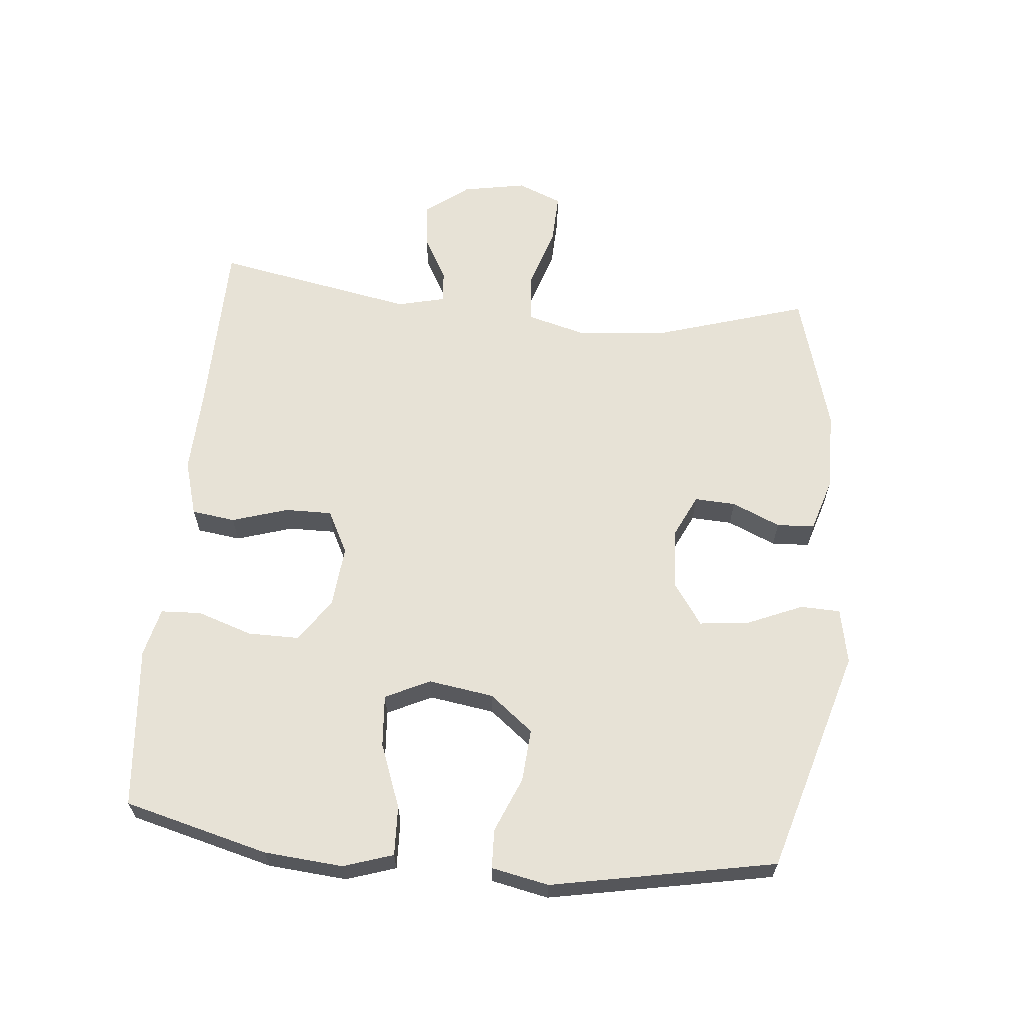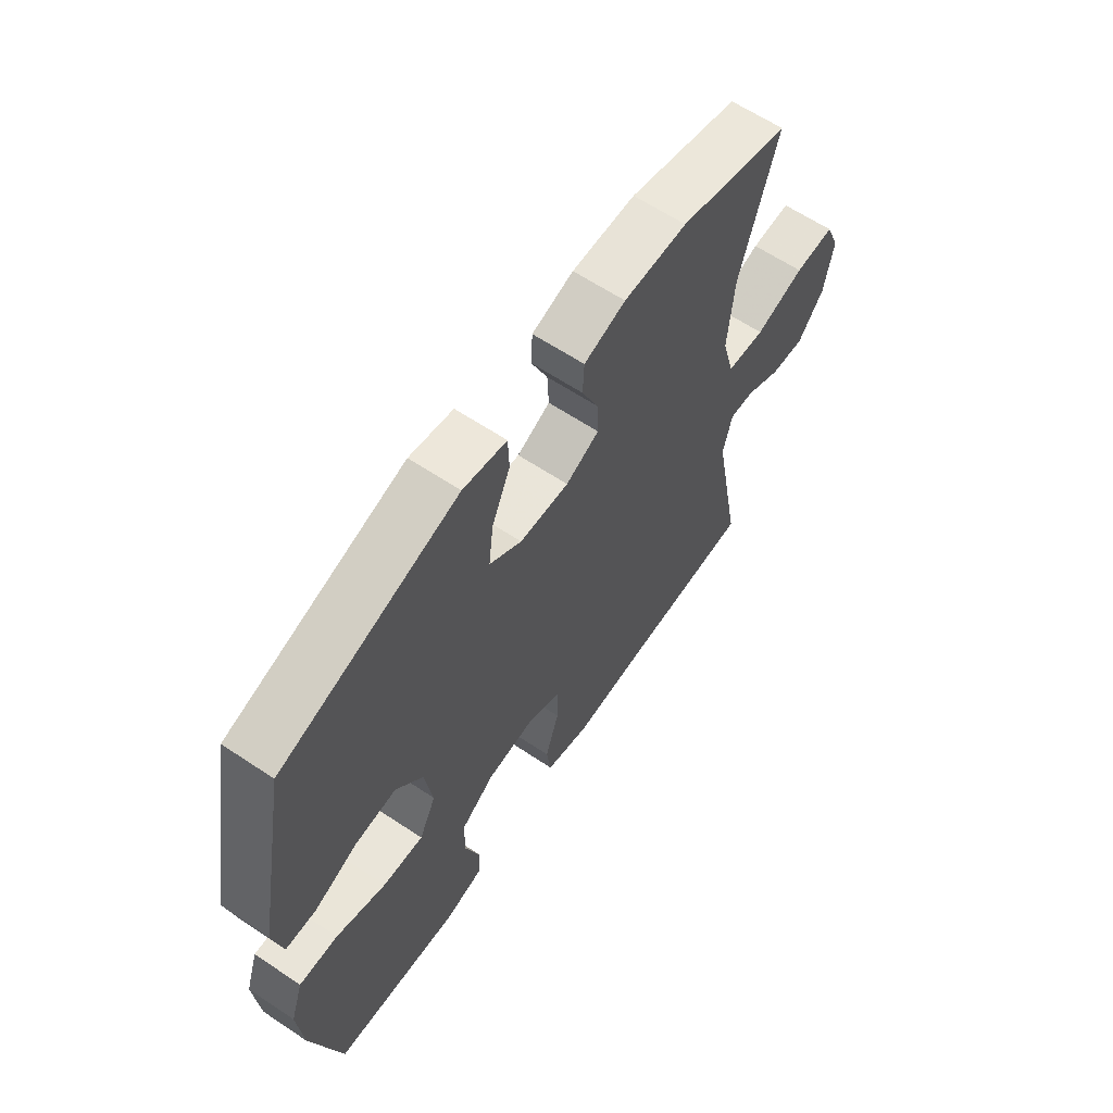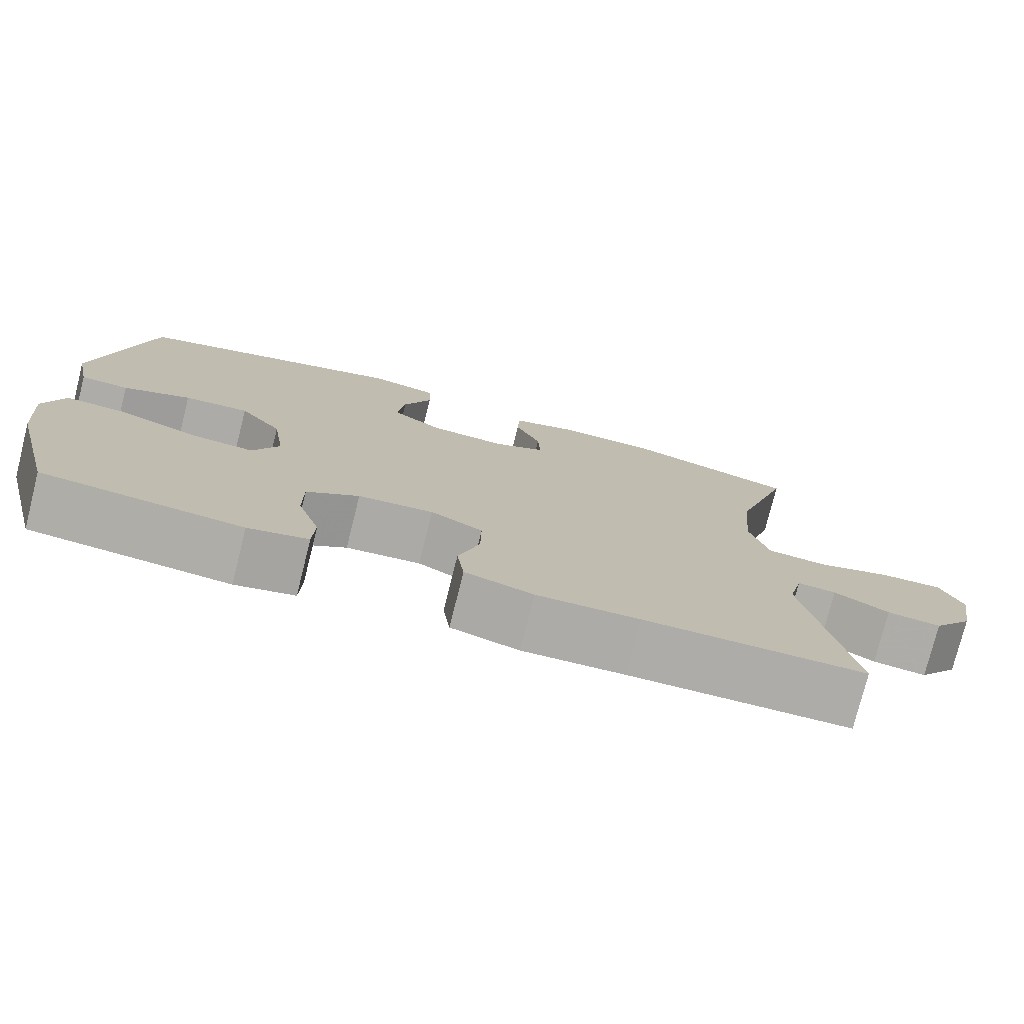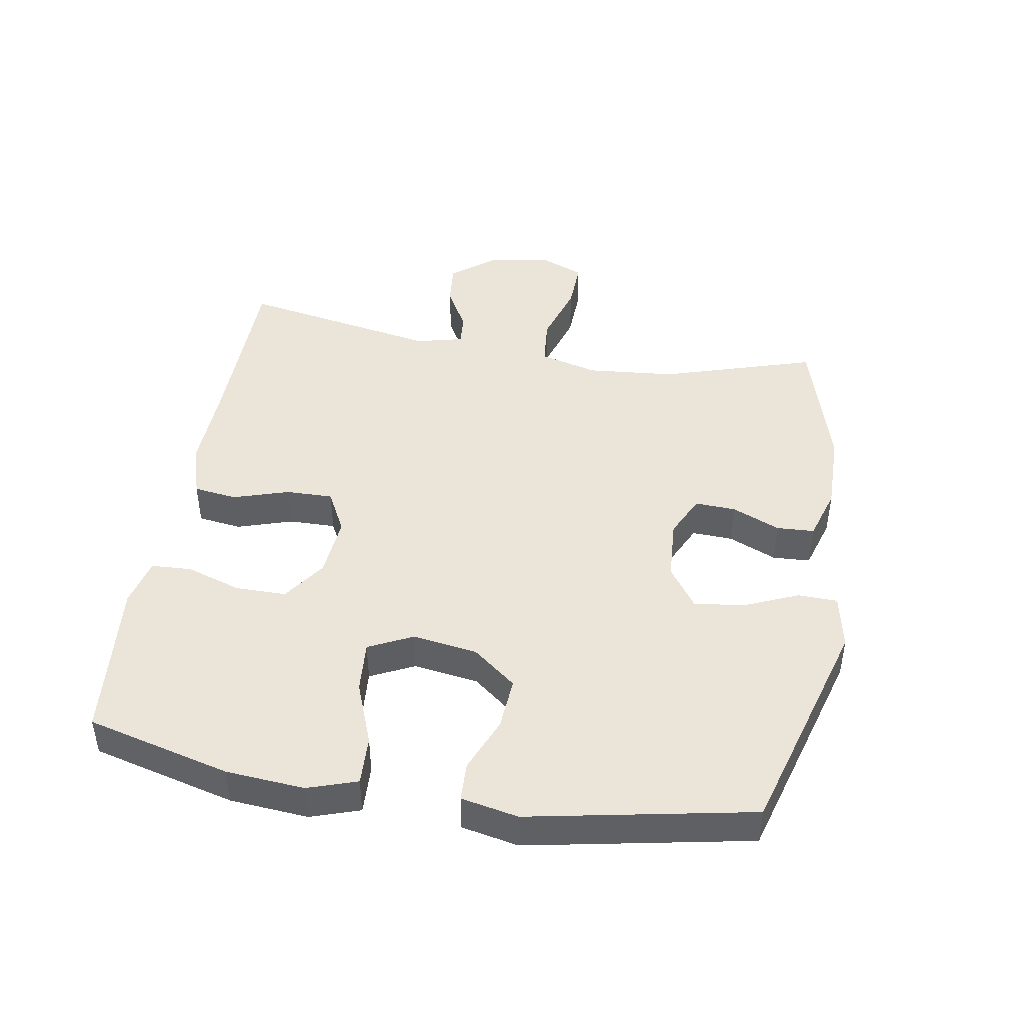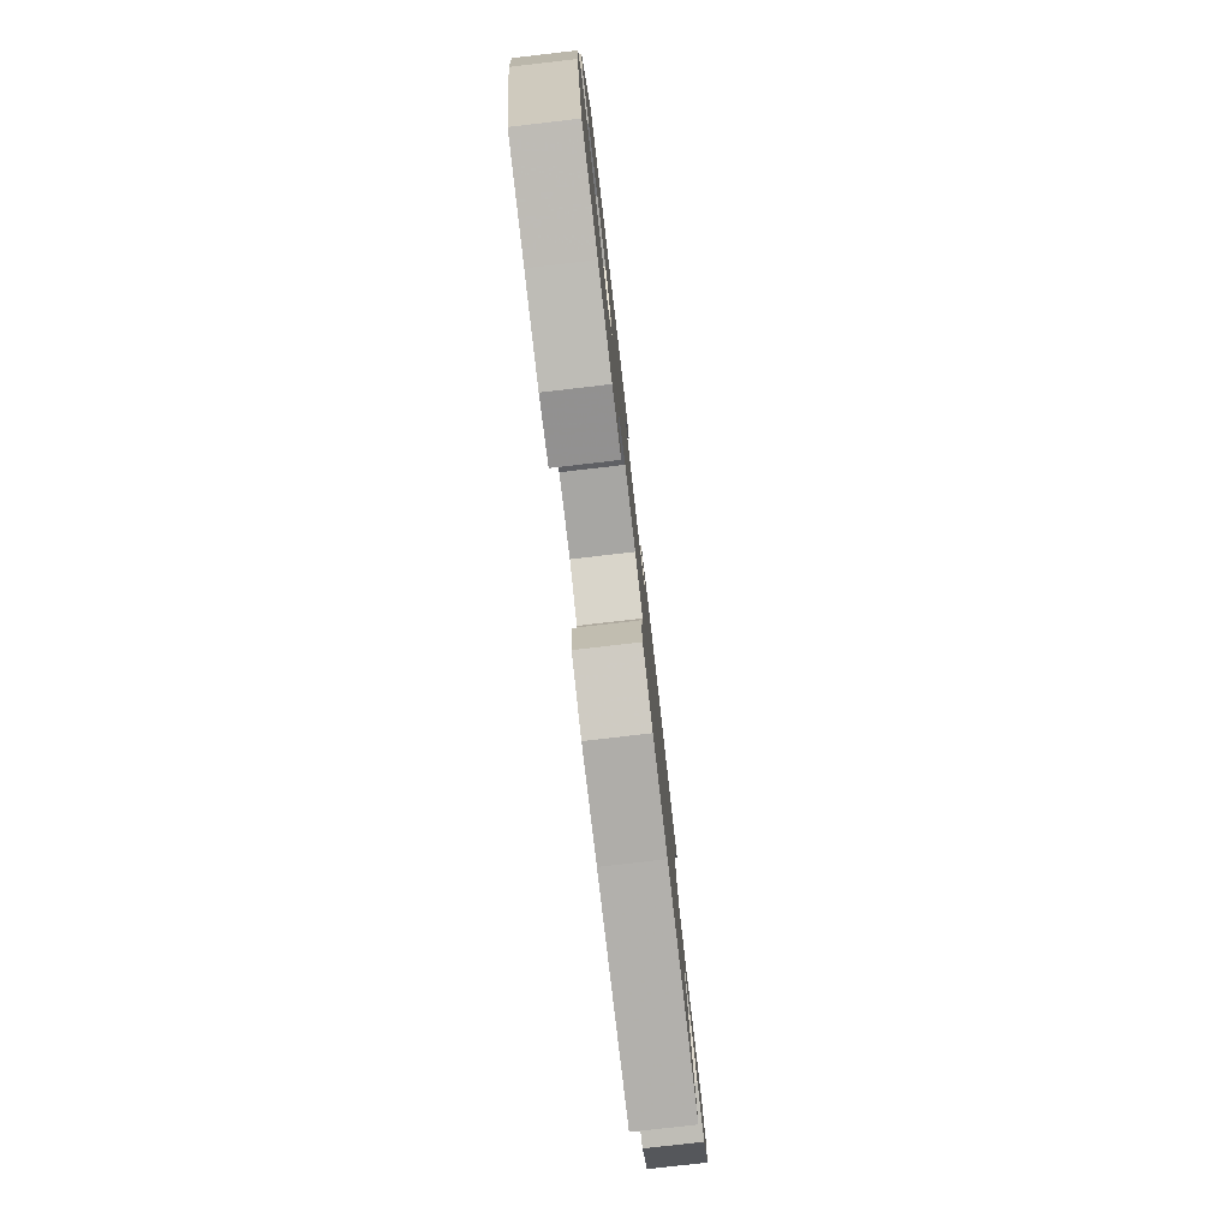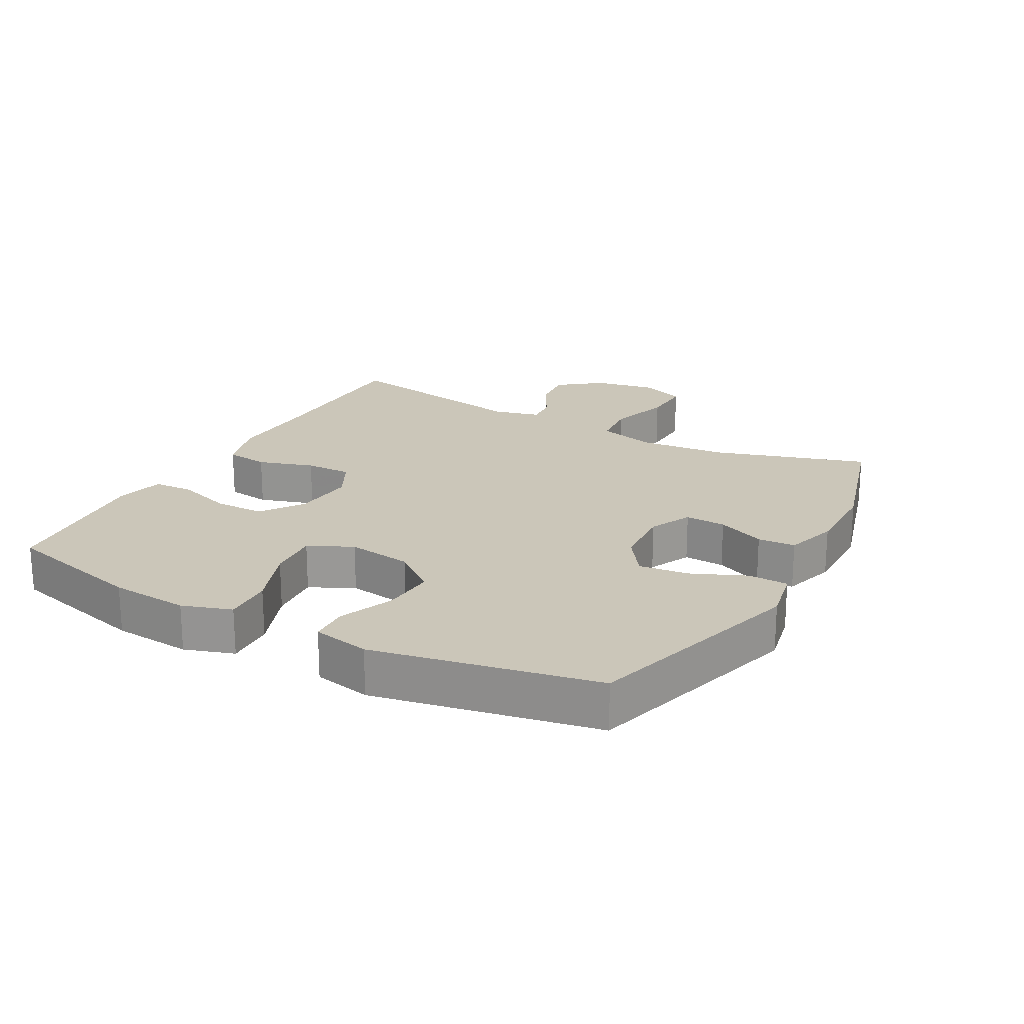
<metadata>
{"format":"obj","ext":"obj","renderer":"f3d","projection":"perspective","resolution":1024,"background":"white","views":[{"elev":63.3,"azim":-84.5,"up":"+Y"},{"elev":62.8,"azim":-56.0,"up":"+Z"},{"elev":-76.8,"azim":-14.1,"up":"+Z"},{"elev":45.0,"azim":-80.5,"up":"+Y"},{"elev":-79.4,"azim":-83.4,"up":"+Z"},{"elev":21.0,"azim":-61.4,"up":"+Y"}]}
</metadata>
<code>
v -0.5 0.07 -0.5
v -0.557 0.07 -0.279
v -0.567 0.07 -0.158
v -0.542 0.07 -0.082
v -0.466 0.07 -0.085
v -0.368 0.07 -0.122
v -0.288 0.07 -0.128
v -0.255 0.07 -0.06
v -0.27 0.07 0.04
v -0.323 0.07 0.107
v -0.404 0.07 0.101
v -0.488 0.07 0.066
v -0.548 0.07 0.068
v -0.566 0.07 0.156
v -0.5 0.07 0.5
v -0.156 0.07 0.601
v -0.071 0.07 0.584
v -0.069 0.07 0.523
v -0.105 0.07 0.439
v -0.114 0.07 0.362
v -0.051 0.07 0.318
v 0.045 0.07 0.312
v 0.11 0.07 0.343
v 0.107 0.07 0.406
v 0.075 0.07 0.48
v 0.078 0.07 0.538
v 0.159 0.07 0.563
v 0.283 0.07 0.562
v 0.5 0.07 0.5
v 0.427 0.07 0.263
v 0.415 0.07 0.127
v 0.439 0.07 0.037
v 0.514 0.07 0.03
v 0.61 0.07 0.06
v 0.688 0.07 0.063
v 0.716 0.07 -0.005
v 0.698 0.07 -0.103
v 0.647 0.07 -0.169
v 0.579 0.07 -0.162
v 0.51 0.07 -0.124
v 0.461 0.07 -0.12
v 0.443 0.07 -0.193
v 0.5 0.07 -0.5
v 0.222 0.07 -0.504
v 0.093 0.07 -0.509
v 0.007 0.07 -0.484
v -0.002 0.07 -0.417
v 0.025 0.07 -0.331
v 0.026 0.07 -0.259
v -0.04 0.07 -0.225
v -0.135 0.07 -0.234
v -0.201 0.07 -0.28
v -0.201 0.07 -0.358
v -0.173 0.07 -0.443
v -0.176 0.07 -0.505
v -0.251 0.07 -0.523
v -0.368 0.07 -0.512
v -0.5 0 -0.5
v -0.557 0 -0.279
v -0.567 0 -0.158
v -0.542 0 -0.082
v -0.466 0 -0.085
v -0.368 0 -0.122
v -0.288 0 -0.128
v -0.255 0 -0.06
v -0.27 0 0.04
v -0.323 0 0.107
v -0.404 0 0.101
v -0.488 0 0.066
v -0.548 0 0.068
v -0.566 0 0.156
v -0.5 0 0.5
v -0.156 0 0.601
v -0.071 0 0.584
v -0.069 0 0.523
v -0.105 0 0.439
v -0.114 0 0.362
v -0.051 0 0.318
v 0.045 0 0.312
v 0.11 0 0.343
v 0.107 0 0.406
v 0.075 0 0.48
v 0.078 0 0.538
v 0.159 0 0.563
v 0.283 0 0.562
v 0.5 0 0.5
v 0.427 0 0.263
v 0.415 0 0.127
v 0.439 0 0.037
v 0.514 0 0.03
v 0.61 0 0.06
v 0.688 0 0.063
v 0.716 0 -0.005
v 0.698 0 -0.103
v 0.647 0 -0.169
v 0.579 0 -0.162
v 0.51 0 -0.124
v 0.461 0 -0.12
v 0.443 0 -0.193
v 0.5 0 -0.5
v 0.222 0 -0.504
v 0.093 0 -0.509
v 0.007 0 -0.484
v -0.002 0 -0.417
v 0.025 0 -0.331
v 0.026 0 -0.259
v -0.04 0 -0.225
v -0.135 0 -0.234
v -0.201 0 -0.28
v -0.201 0 -0.358
v -0.173 0 -0.443
v -0.176 0 -0.505
v -0.251 0 -0.523
v -0.368 0 -0.512
f 54 55 56 57
f 53 54 57 1
f 52 53 1 2
f 51 52 2 3
f 50 51 3 4
f 45 46 47 48
f 44 45 48 49
f 42 43 44 49
f 41 42 49 50
f 37 38 39 40
f 37 40 41
f 36 37 41
f 33 34 35 36
f 32 33 36 41
f 31 32 41 50
f 27 28 29 30
f 24 25 26 27
f 23 24 27 30
f 22 23 30 31
f 16 17 18 19
f 16 19 20
f 15 16 20
f 14 15 20 21
f 11 12 13 14
f 10 11 14 21
f 4 5 6
f 50 4 6
f 50 6 7
f 31 50 7 8
f 22 31 8 9
f 9 10 21 22
f 114 113 112 111
f 58 114 111 110
f 59 58 110 109
f 60 59 109 108
f 61 60 108 107
f 105 104 103 102
f 106 105 102 101
f 106 101 100 99
f 107 106 99 98
f 97 96 95 94
f 98 97 94
f 98 94 93
f 93 92 91 90
f 98 93 90 89
f 107 98 89 88
f 87 86 85 84
f 84 83 82 81
f 87 84 81 80
f 88 87 80 79
f 76 75 74 73
f 77 76 73
f 77 73 72
f 78 77 72 71
f 71 70 69 68
f 78 71 68 67
f 63 62 61
f 63 61 107
f 64 63 107
f 65 64 107 88
f 66 65 88 79
f 79 78 67 66
f 1 58 59 2
f 2 59 60 3
f 3 60 61 4
f 4 61 62 5
f 5 62 63 6
f 6 63 64 7
f 7 64 65 8
f 8 65 66 9
f 9 66 67 10
f 10 67 68 11
f 11 68 69 12
f 12 69 70 13
f 13 70 71 14
f 14 71 72 15
f 15 72 73 16
f 16 73 74 17
f 17 74 75 18
f 18 75 76 19
f 19 76 77 20
f 20 77 78 21
f 21 78 79 22
f 22 79 80 23
f 23 80 81 24
f 24 81 82 25
f 25 82 83 26
f 26 83 84 27
f 27 84 85 28
f 28 85 86 29
f 29 86 87 30
f 30 87 88 31
f 31 88 89 32
f 32 89 90 33
f 33 90 91 34
f 34 91 92 35
f 35 92 93 36
f 36 93 94 37
f 37 94 95 38
f 38 95 96 39
f 39 96 97 40
f 40 97 98 41
f 41 98 99 42
f 42 99 100 43
f 43 100 101 44
f 44 101 102 45
f 45 102 103 46
f 46 103 104 47
f 47 104 105 48
f 48 105 106 49
f 49 106 107 50
f 50 107 108 51
f 51 108 109 52
f 52 109 110 53
f 53 110 111 54
f 54 111 112 55
f 55 112 113 56
f 56 113 114 57
f 57 114 58 1

</code>
